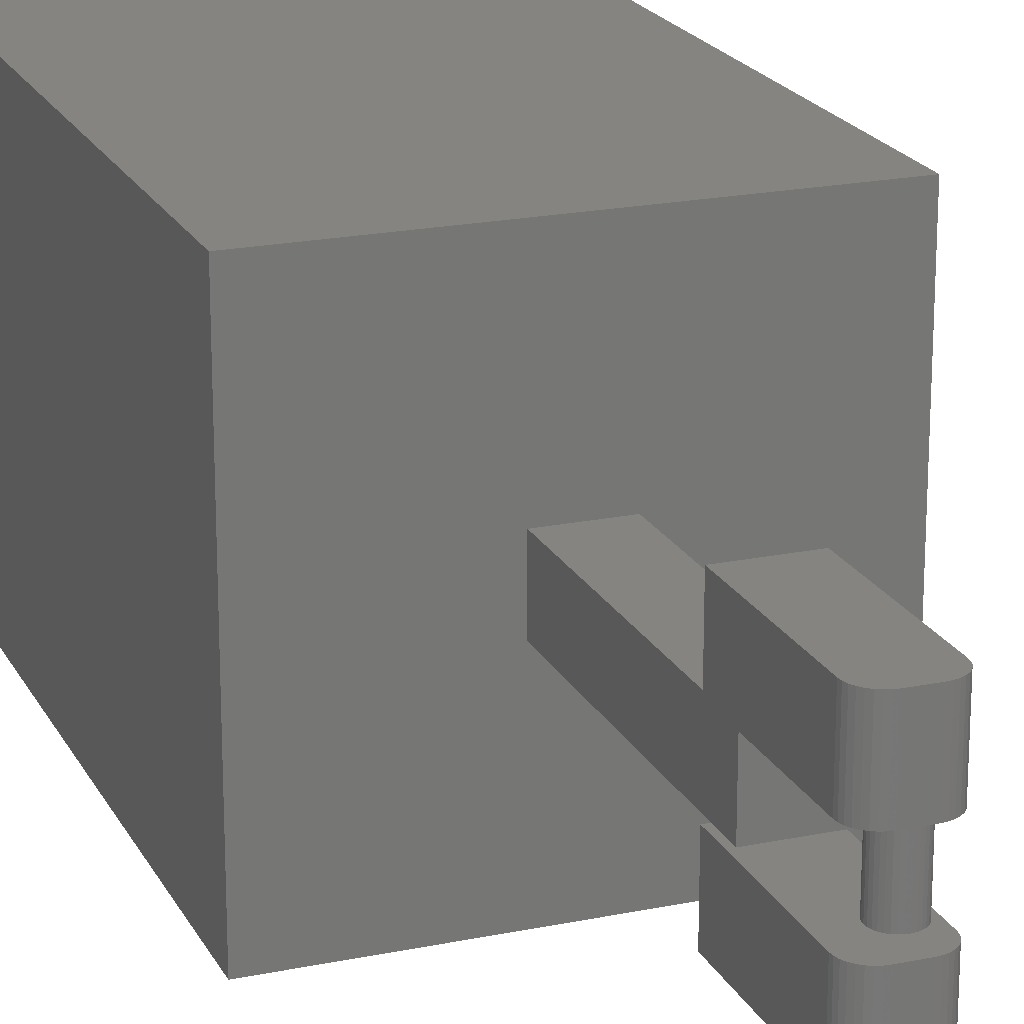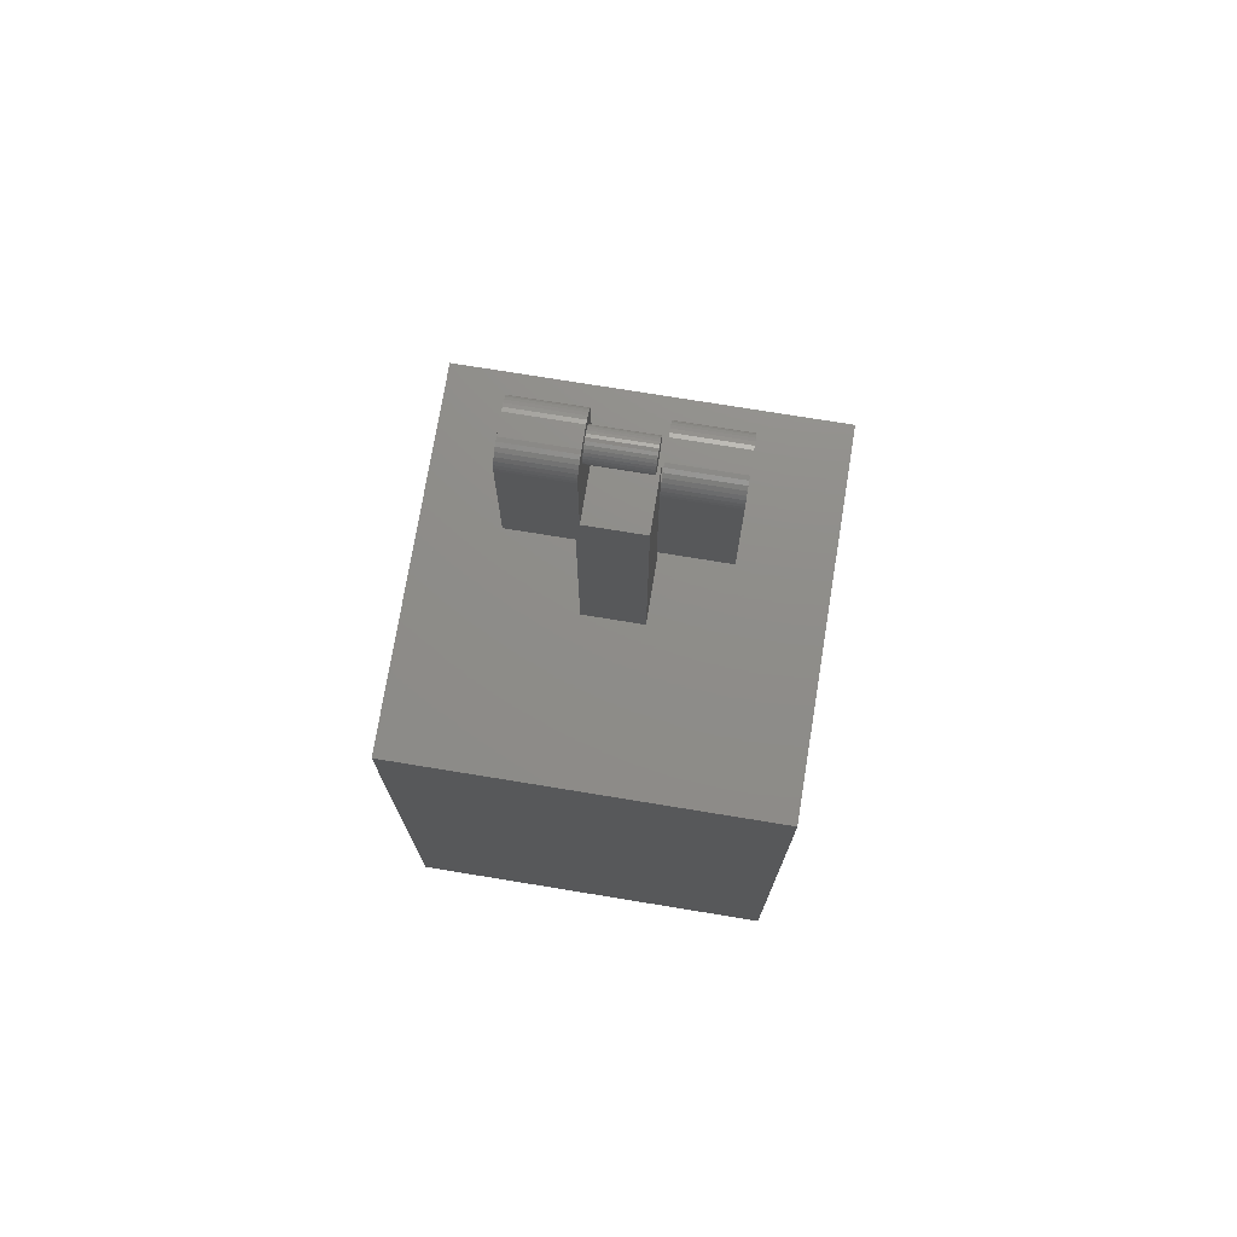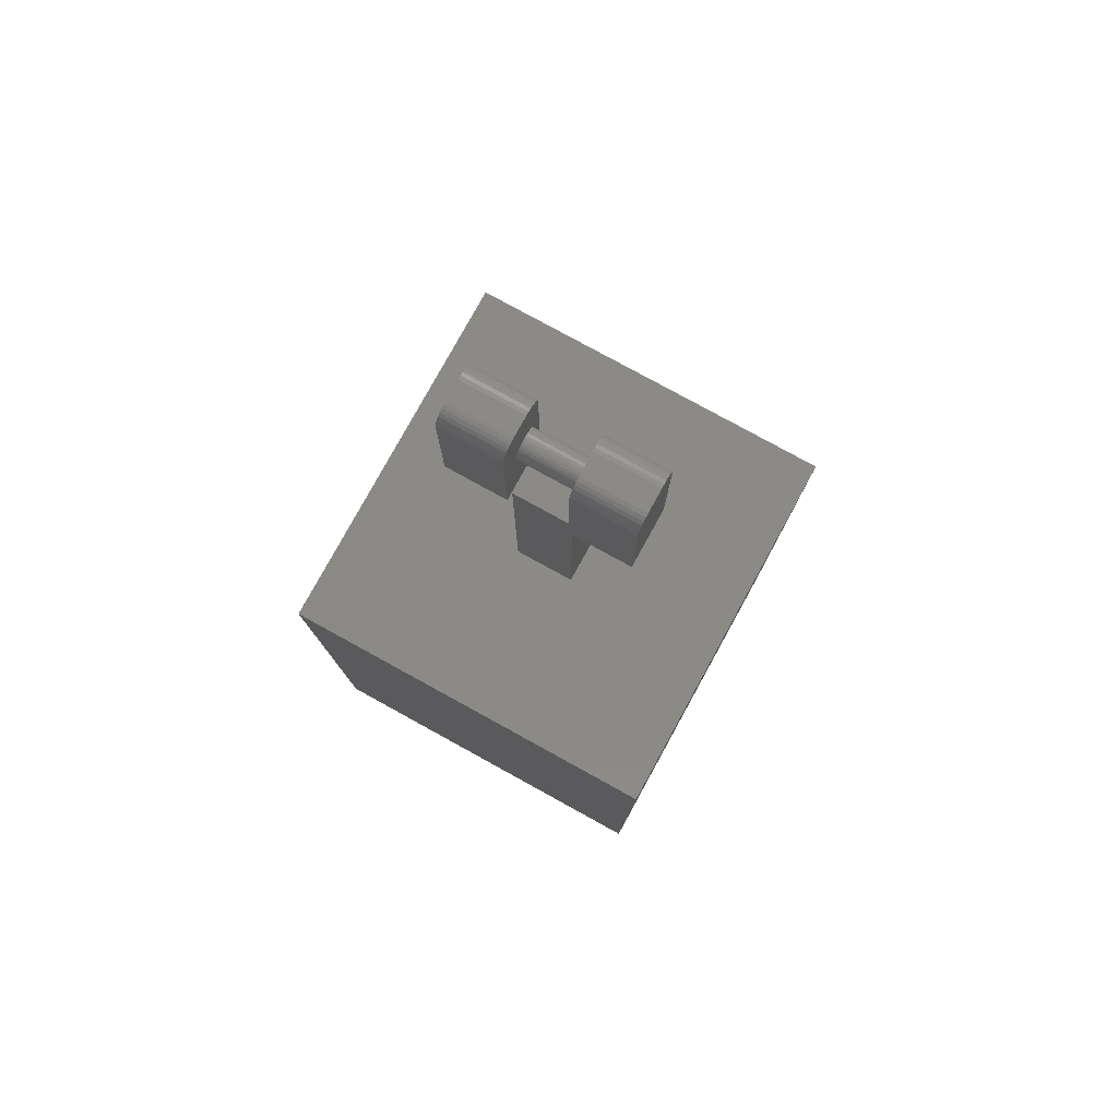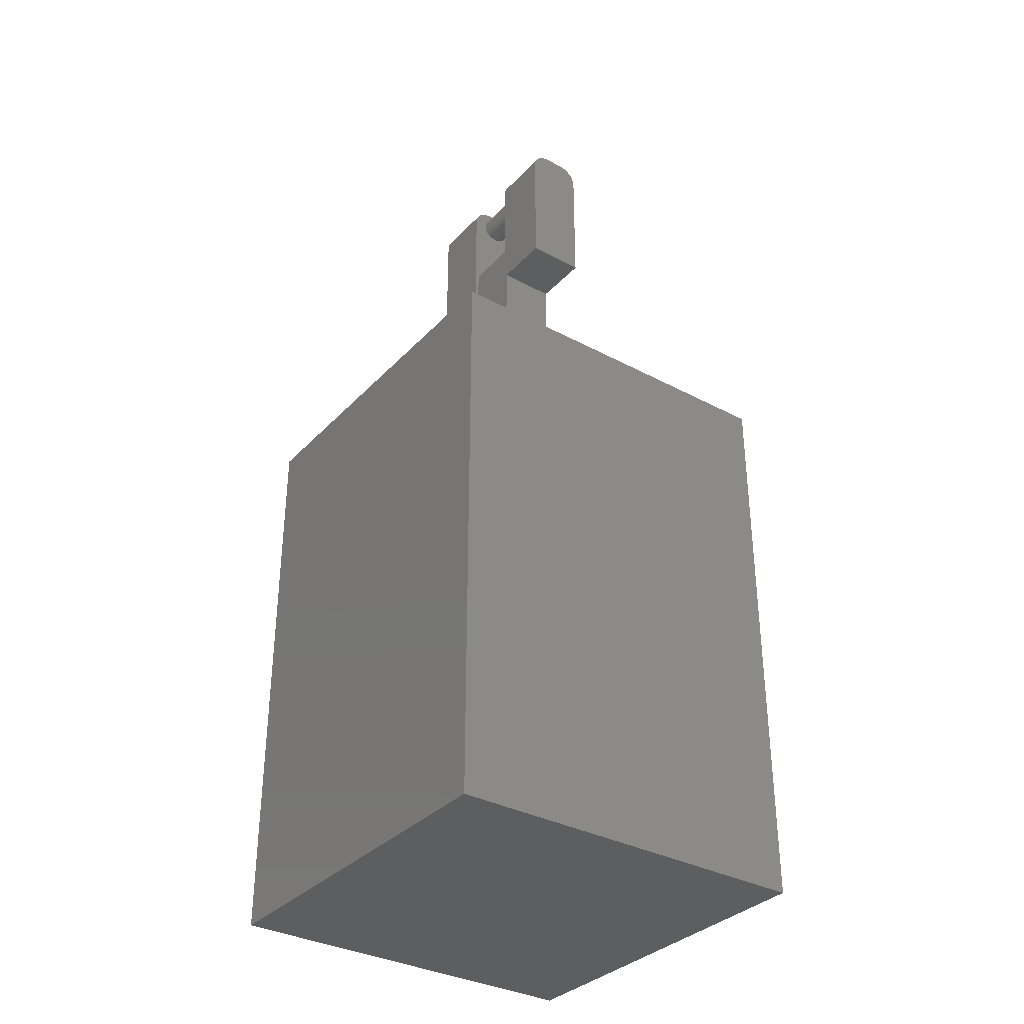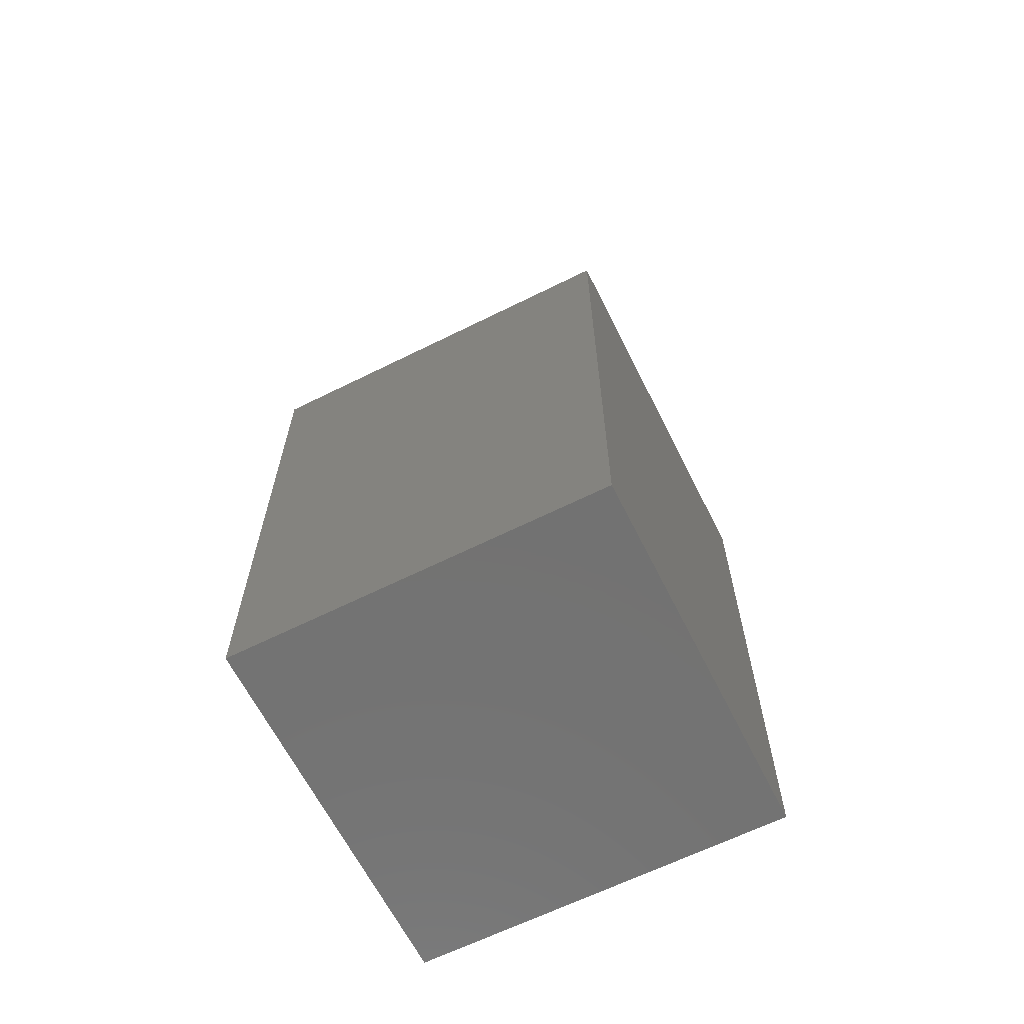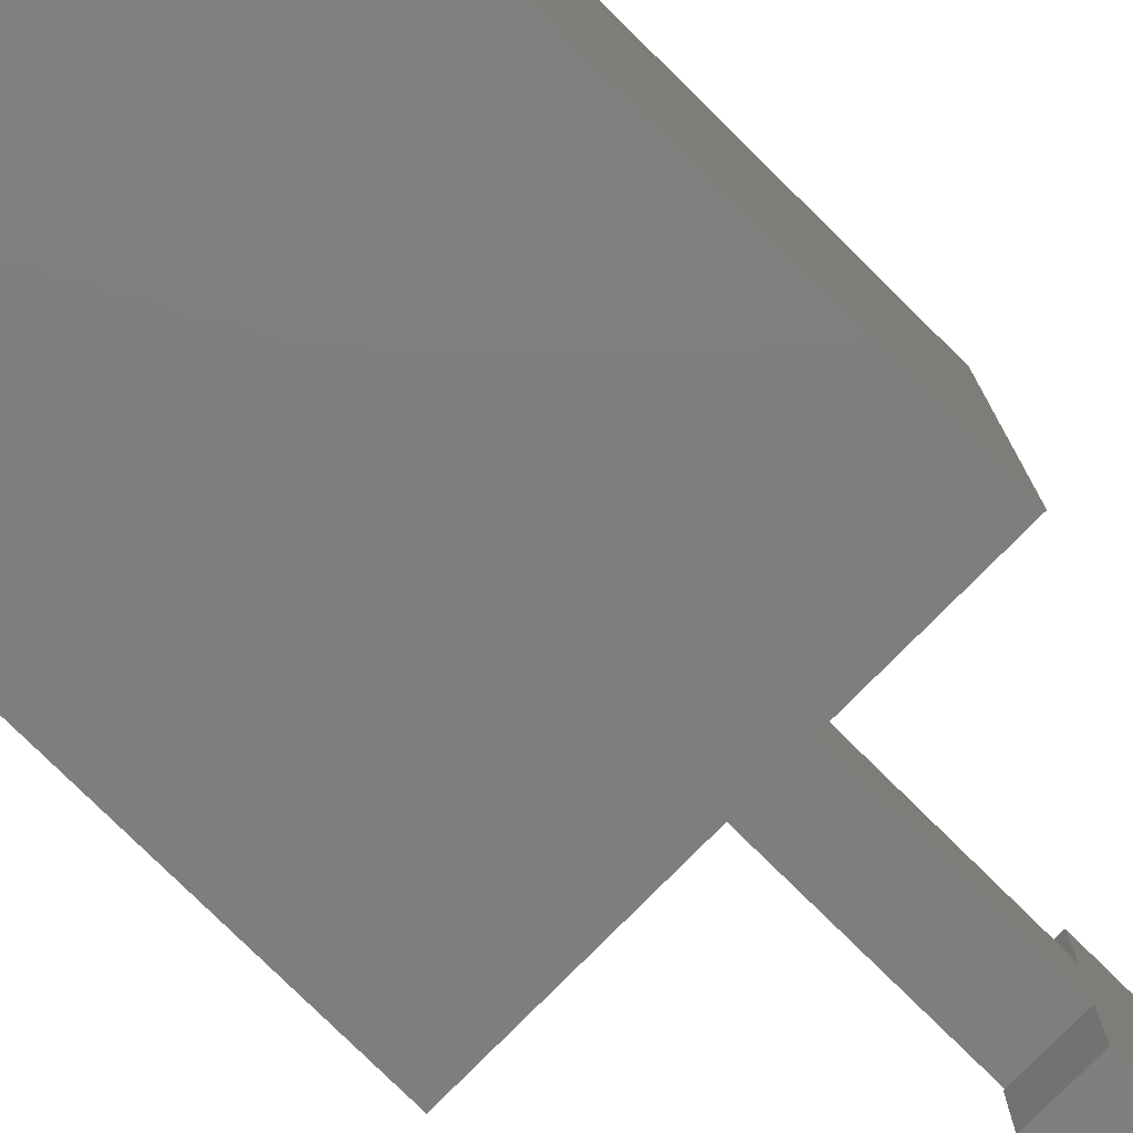
<metadata>
{"format":"stl","ext":"stl","renderer":"f3d","projection":"perspective","resolution":1024,"background":"white","views":[{"elev":20.3,"azim":-20.7,"up":"+Y"},{"elev":74.2,"azim":-80.7,"up":"+Z"},{"elev":79.0,"azim":118.8,"up":"+Z"},{"elev":-34.1,"azim":144.0,"up":"+Z"},{"elev":-64.4,"azim":116.6,"up":"+Z"},{"elev":-78.2,"azim":-134.6,"up":"+Y"}]}
</metadata>
<code>
# stl→obj: 160 verts, 312 faces
v 0.01562 -0.02344 0.2734
v 0.01562 0.02031 0.2734
v 0.0154 -0.02344 0.2757
v 0.0154 0.02031 0.2757
v 0.01472 -0.02344 0.278
v 0.01472 0.02031 0.278
v 0.01363 -0.02344 0.28
v 0.01363 0.02031 0.28
v 0.01216 -0.02344 0.2818
v 0.01216 0.02031 0.2818
v 0.01036 -0.02344 0.2833
v 0.01036 0.02031 0.2833
v 0.008315 -0.02344 0.2844
v 0.008315 0.02031 0.2844
v 0.006093 -0.02344 0.2851
v 0.006093 0.02031 0.2851
v 0.003783 -0.02344 0.2853
v 0.003783 0.02031 0.2853
v 0.001473 -0.02344 0.2851
v 0.001473 0.02031 0.2851
v -0.0007489 -0.02344 0.2844
v -0.0007489 0.02031 0.2844
v -0.002796 -0.02344 0.2833
v -0.002796 0.02031 0.2833
v -0.004591 -0.02344 0.2818
v -0.004591 0.02031 0.2818
v -0.006063 -0.02344 0.28
v -0.006063 0.02031 0.28
v -0.007158 -0.02344 0.278
v -0.007158 0.02031 0.278
v -0.007832 -0.02344 0.2757
v -0.007832 0.02031 0.2757
v -0.008059 -0.02344 0.2734
v -0.008059 0.02031 0.2734
v -0.007832 -0.02344 0.2711
v -0.007832 0.02031 0.2711
v -0.007158 -0.02344 0.2689
v -0.007158 0.02031 0.2689
v -0.006063 -0.02344 0.2669
v -0.006063 0.02031 0.2669
v -0.004591 -0.02344 0.2651
v -0.004591 0.02031 0.2651
v -0.002796 -0.02344 0.2636
v -0.002796 0.02031 0.2636
v -0.0007489 -0.02344 0.2625
v -0.0007489 0.02031 0.2625
v 0.001473 -0.02344 0.2618
v 0.001473 0.02031 0.2618
v 0.003783 -0.02344 0.2616
v 0.003783 0.02031 0.2616
v 0.006093 -0.02344 0.2618
v 0.006093 0.02031 0.2618
v 0.008315 -0.02344 0.2625
v 0.008315 0.02031 0.2625
v 0.01036 -0.02344 0.2636
v 0.01036 0.02031 0.2636
v 0.01216 -0.02344 0.2651
v 0.01216 0.02031 0.2651
v 0.01363 -0.02344 0.2669
v 0.01363 0.02031 0.2669
v 0.01472 -0.02344 0.2689
v 0.01472 0.02031 0.2689
v 0.0154 -0.02344 0.2711
v 0.0154 0.02031 0.2711
v 0.02314 0.02031 0.2827
v 0.02225 0.02031 0.2857
v 0.0208 0.02031 0.2884
v -0.02314 0.02031 0.2827
v -0.02225 0.02031 0.2857
v -0.0208 0.02031 0.2884
v -0.01886 0.02031 0.2907
v -0.01649 0.02031 0.2927
v 0.02344 0.02031 0.2797
v 0.007812 0.02031 0.2953
v -0.007812 0.02031 0.2953
v 0.01379 0.02031 0.2941
v 0.01086 0.02031 0.295
v -0.02344 0.02031 0.2797
v 0.02344 0.02031 0.2031
v -0.02344 0.02031 0.2031
v 0.01886 0.02031 0.2907
v 0.01649 0.02031 0.2927
v -0.01086 0.02031 0.295
v -0.01379 0.02031 0.2941
v -0.01086 -0.07812 0.295
v 0.01379 -0.07812 0.2941
v -0.007812 -0.07812 0.2953
v 0.007812 -0.07812 0.2953
v 0.0208 -0.07812 0.2884
v -0.0208 -0.07812 0.2884
v 0.02225 -0.07812 0.2857
v -0.01886 -0.07812 0.2907
v 0.01886 -0.07812 0.2907
v -0.01649 -0.07812 0.2927
v 0.01649 -0.07812 0.2927
v -0.01379 -0.07812 0.2941
v 0.01086 -0.07812 0.295
v -0.02225 -0.07812 0.2857
v -0.02314 -0.07812 0.2827
v 0.02314 -0.07812 0.2827
v -0.02344 -0.07812 0.2797
v 0.02344 -0.07812 0.2797
v -0.02344 -0.07812 0.1719
v 0.02344 -0.07812 0.1719
v -0.007812 -0.02813 0.2953
v 0.007812 -0.02813 0.2953
v -0.0208 -0.02813 0.2884
v -0.01886 -0.02813 0.2907
v 0.01886 -0.02813 0.2907
v 0.0208 -0.02813 0.2884
v -0.02225 -0.02813 0.2857
v 0.01649 -0.02813 0.2927
v -0.01649 -0.02813 0.2927
v -0.01379 -0.02813 0.2941
v -0.01086 -0.02813 0.295
v 0.01086 -0.02813 0.295
v 0.01379 -0.02813 0.2941
v 0.02225 -0.02813 0.2857
v 0.02314 -0.02813 0.2827
v -0.02314 -0.02813 0.2827
v 0.02344 -0.02813 0.2797
v -0.02344 -0.02813 0.2797
v 0.02344 -0.02813 0.1719
v -0.02344 -0.02813 0.1719
v -0.007812 0.07031 0.2953
v 0.007812 0.07031 0.2953
v -0.0208 0.07031 0.2884
v -0.01886 0.07031 0.2907
v 0.01886 0.07031 0.2907
v 0.0208 0.07031 0.2884
v -0.02225 0.07031 0.2857
v 0.01649 0.07031 0.2927
v -0.01649 0.07031 0.2927
v -0.01379 0.07031 0.2941
v -0.01086 0.07031 0.295
v 0.01086 0.07031 0.295
v 0.01379 0.07031 0.2941
v 0.02225 0.07031 0.2857
v 0.02314 0.07031 0.2827
v -0.02314 0.07031 0.2827
v 0.02344 0.07031 0.2797
v -0.02344 0.07031 0.2797
v 0.02344 0.07031 0.1719
v -0.02344 0.07031 0.1719
v 0.02344 0.02344 0.1719
v 0.02344 -0.02344 0.2031
v 0.02344 0.02344 0
v 0.02344 -0.02344 0
v -0.02344 -0.02344 0.2031
v -0.02344 0.02344 0.1719
v -0.02344 -0.02344 0
v -0.02344 0.02344 0
v 0.1484 -0.1484 0
v -0.1484 -0.1484 0
v -0.1484 0.1484 0
v 0.1484 0.1484 0
v -0.1484 -0.1484 -0.4531
v -0.1484 0.1484 -0.4531
v 0.1484 -0.1484 -0.4531
v 0.1484 0.1484 -0.4531
f 1 2 3
f 3 2 4
f 3 4 5
f 5 4 6
f 5 6 7
f 7 6 8
f 7 8 9
f 9 8 10
f 9 10 11
f 11 10 12
f 11 12 13
f 13 12 14
f 13 14 15
f 15 14 16
f 15 16 17
f 17 16 18
f 17 18 19
f 19 18 20
f 19 20 21
f 21 20 22
f 21 22 23
f 23 22 24
f 23 24 25
f 25 24 26
f 25 26 27
f 27 26 28
f 27 28 29
f 29 28 30
f 29 30 31
f 31 30 32
f 31 32 33
f 33 32 34
f 33 34 35
f 35 34 36
f 35 36 37
f 37 36 38
f 37 38 39
f 39 38 40
f 39 40 41
f 41 40 42
f 41 42 43
f 43 42 44
f 43 44 45
f 45 44 46
f 45 46 47
f 47 46 48
f 47 48 49
f 49 48 50
f 49 50 51
f 51 50 52
f 51 52 53
f 53 52 54
f 53 54 55
f 55 54 56
f 55 56 57
f 57 56 58
f 57 58 59
f 59 58 60
f 59 60 61
f 61 60 62
f 61 62 63
f 63 62 64
f 63 64 1
f 1 64 2
f 12 10 65
f 12 65 66
f 66 14 12
f 67 14 66
f 16 14 67
f 26 68 28
f 26 24 68
f 69 68 24
f 22 69 24
f 22 70 69
f 70 22 20
f 71 70 72
f 73 65 10
f 73 10 8
f 73 8 6
f 73 6 4
f 73 4 2
f 73 2 64
f 73 64 62
f 74 75 18
f 74 18 76
f 74 76 77
f 78 36 34
f 78 34 32
f 78 32 30
f 78 30 28
f 78 28 68
f 79 73 62
f 79 62 60
f 79 60 58
f 79 58 56
f 79 56 54
f 79 54 52
f 79 52 50
f 79 50 80
f 18 16 67
f 18 67 81
f 18 81 82
f 18 82 76
f 80 50 48
f 80 48 46
f 80 46 44
f 80 44 42
f 80 42 40
f 80 40 38
f 80 38 36
f 80 36 78
f 18 75 83
f 18 83 84
f 18 84 72
f 18 72 70
f 18 70 20
f 25 9 23
f 25 7 9
f 27 7 25
f 5 7 27
f 29 5 27
f 39 59 37
f 57 59 39
f 41 57 39
f 41 55 57
f 11 13 15
f 11 15 17
f 11 17 19
f 11 19 21
f 11 21 23
f 11 23 9
f 43 45 47
f 43 47 49
f 43 49 51
f 43 51 53
f 43 53 55
f 43 55 41
f 59 61 37
f 37 61 63
f 37 63 35
f 35 63 1
f 35 1 33
f 33 1 3
f 33 3 31
f 31 3 5
f 31 5 29
f 85 86 87
f 86 88 87
f 89 90 91
f 92 90 89
f 93 92 89
f 94 92 93
f 95 94 93
f 95 96 94
f 85 96 95
f 86 85 95
f 86 97 88
f 90 98 91
f 91 98 99
f 91 99 100
f 100 99 101
f 100 101 102
f 102 101 103
f 102 103 104
f 105 87 106
f 106 87 88
f 107 108 109
f 110 107 109
f 111 107 110
f 112 109 108
f 112 108 113
f 112 113 114
f 112 114 115
f 112 115 105
f 112 105 106
f 112 106 116
f 112 116 117
f 110 118 111
f 111 118 119
f 111 119 120
f 120 119 121
f 120 121 122
f 122 121 123
f 122 123 124
f 104 123 102
f 102 123 121
f 106 88 116
f 116 88 97
f 116 97 117
f 117 97 86
f 117 86 112
f 112 86 95
f 112 95 109
f 109 95 93
f 109 93 110
f 110 93 89
f 110 89 118
f 118 89 91
f 118 91 119
f 119 91 100
f 119 100 121
f 121 100 102
f 103 101 124
f 124 101 122
f 122 101 120
f 120 101 99
f 120 99 111
f 111 99 98
f 111 98 107
f 107 98 90
f 107 90 108
f 108 90 92
f 108 92 113
f 113 92 94
f 113 94 114
f 114 94 96
f 114 96 115
f 115 96 85
f 115 85 105
f 105 85 87
f 125 75 126
f 126 75 74
f 127 128 129
f 130 127 129
f 131 127 130
f 132 129 128
f 132 128 133
f 132 133 134
f 132 134 135
f 132 135 125
f 132 125 126
f 132 126 136
f 132 136 137
f 130 138 131
f 131 138 139
f 131 139 140
f 140 139 141
f 140 141 142
f 142 141 143
f 142 143 144
f 141 73 143
f 143 73 79
f 143 79 145
f 145 79 146
f 145 146 147
f 147 146 148
f 126 74 136
f 136 74 77
f 136 77 137
f 137 77 76
f 137 76 132
f 132 76 82
f 132 82 129
f 129 82 81
f 129 81 130
f 130 81 67
f 130 67 138
f 138 67 66
f 138 66 139
f 139 66 65
f 139 65 141
f 141 65 73
f 78 142 80
f 80 142 144
f 80 144 149
f 149 144 150
f 149 150 151
f 151 150 152
f 142 78 140
f 140 78 68
f 140 68 131
f 131 68 69
f 131 69 127
f 127 69 70
f 127 70 128
f 128 70 71
f 128 71 133
f 133 71 72
f 133 72 134
f 134 72 84
f 134 84 135
f 135 84 83
f 135 83 125
f 125 83 75
f 150 144 145
f 145 144 143
f 147 152 145
f 145 152 150
f 149 146 80
f 80 146 79
f 103 124 104
f 104 124 123
f 153 148 154
f 154 148 151
f 154 151 155
f 155 151 152
f 155 152 156
f 156 152 147
f 156 147 153
f 153 147 148
f 151 148 149
f 149 148 146
f 157 158 159
f 159 158 160
f 155 158 154
f 154 158 157
f 156 160 155
f 155 160 158
f 153 159 156
f 156 159 160
f 154 157 153
f 153 157 159

</code>
